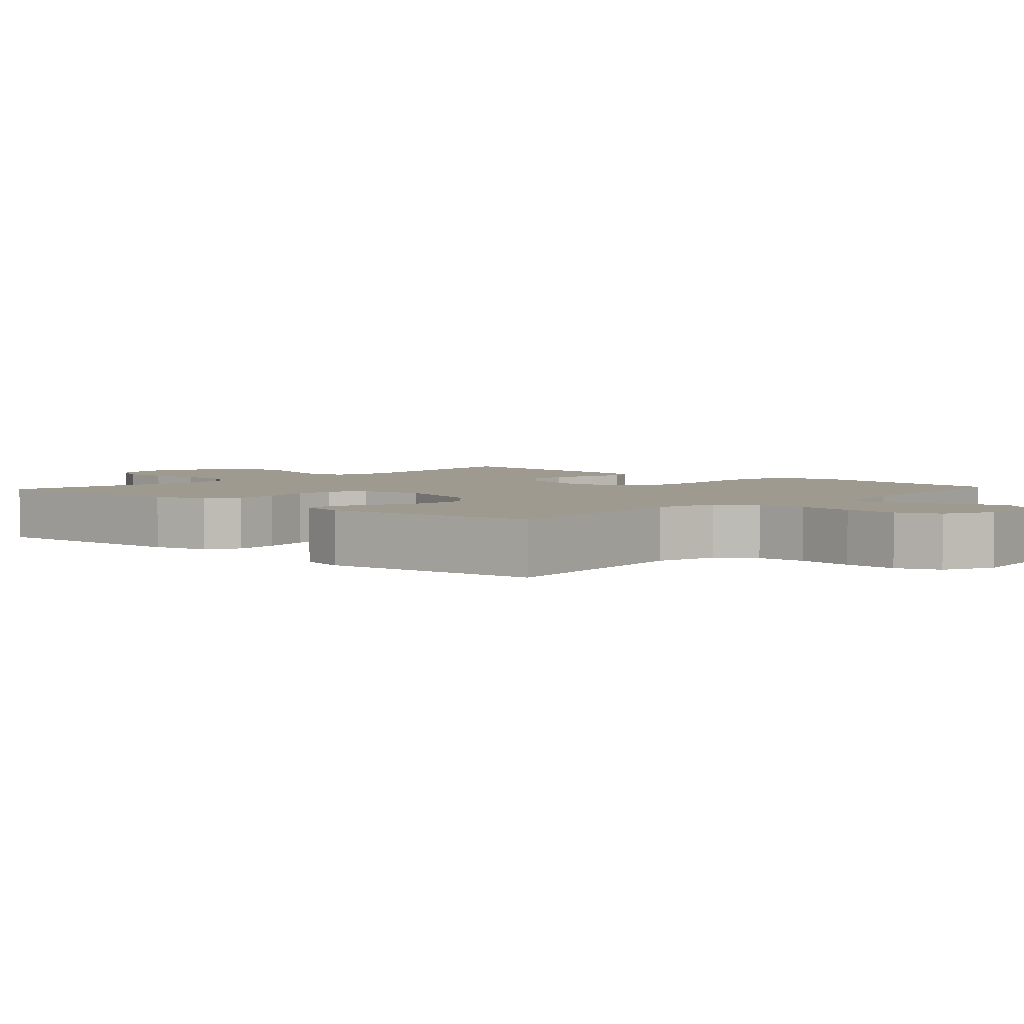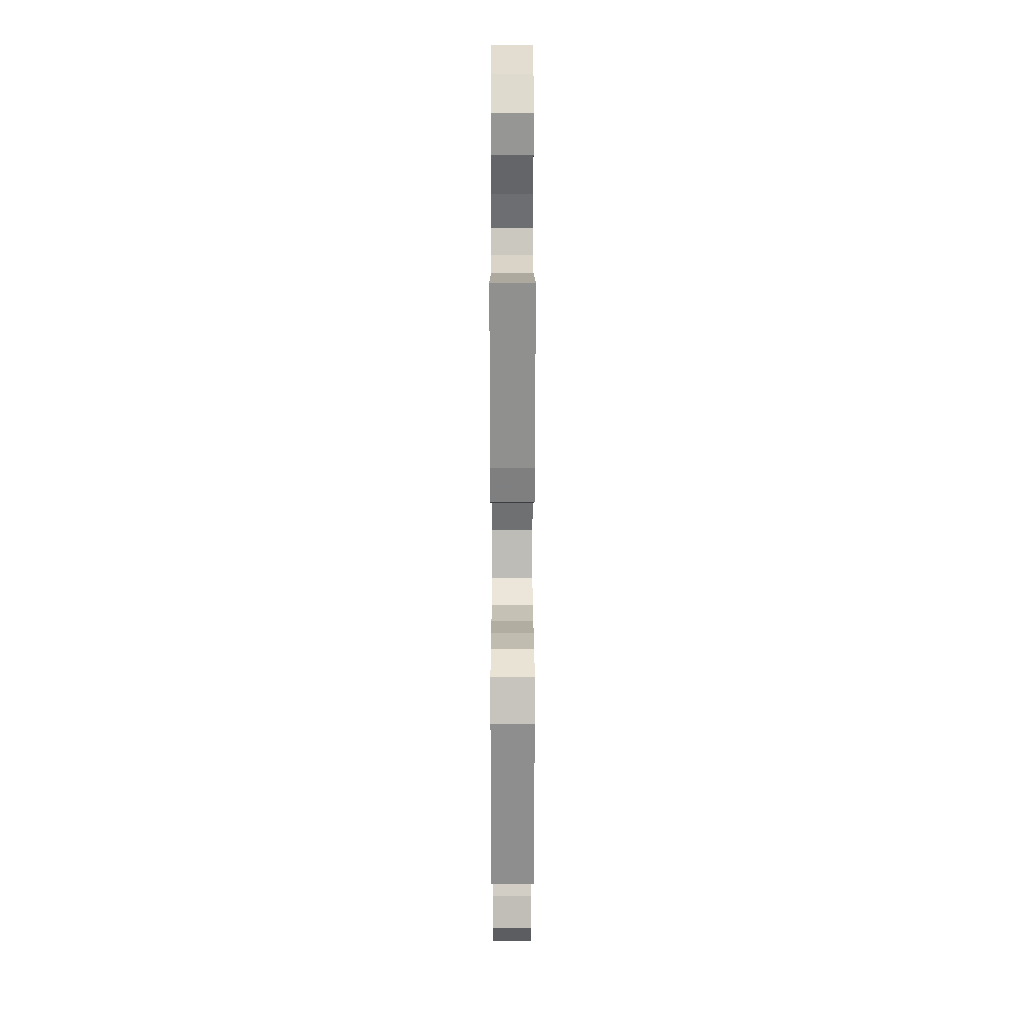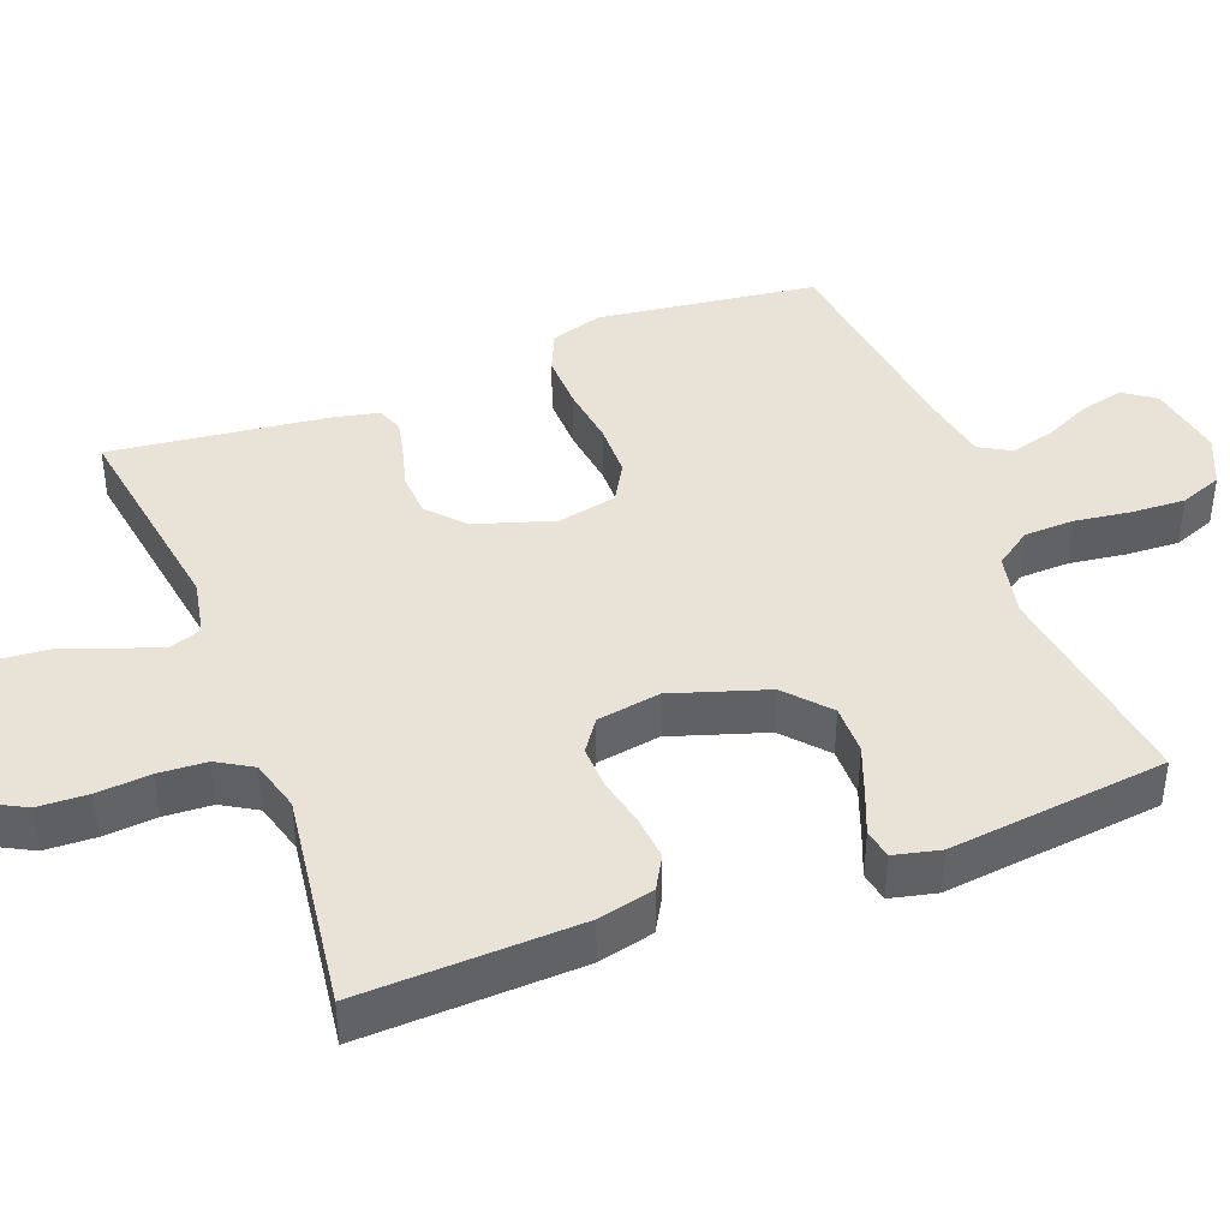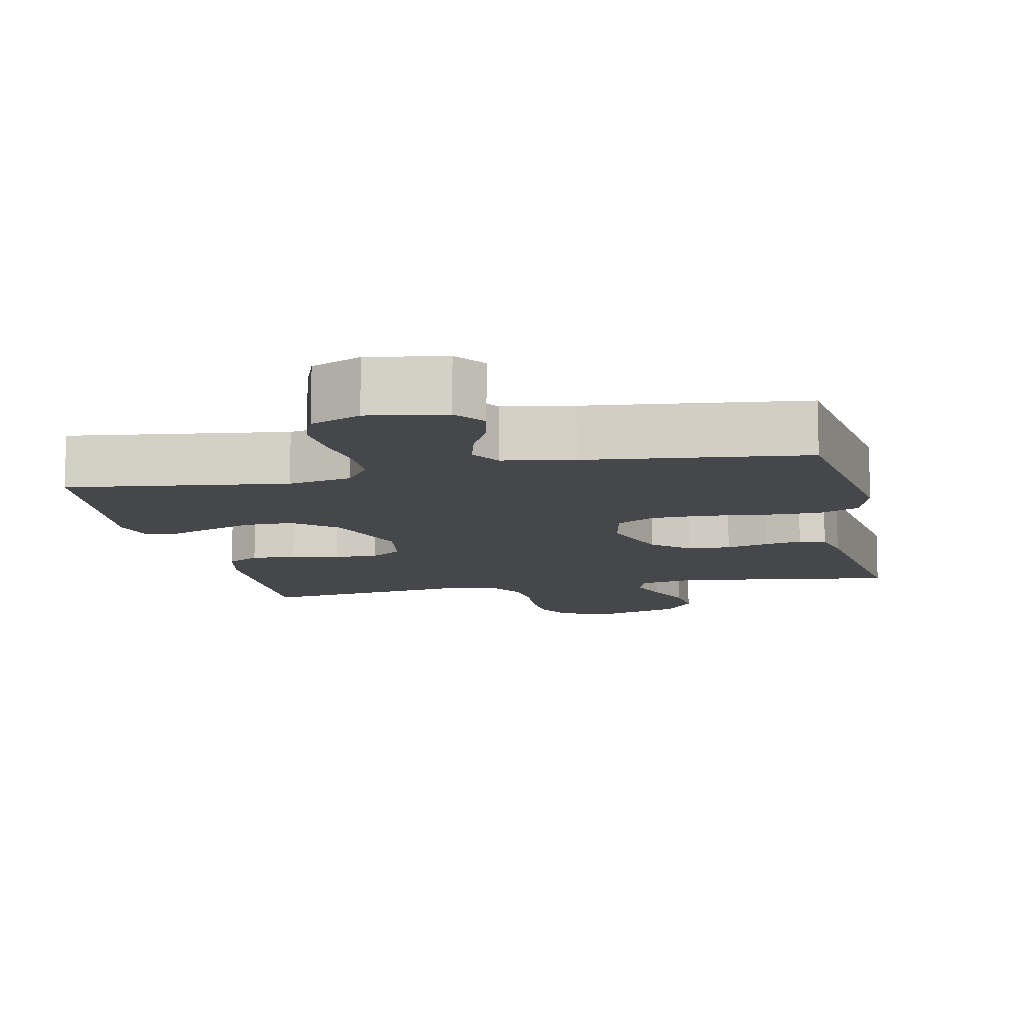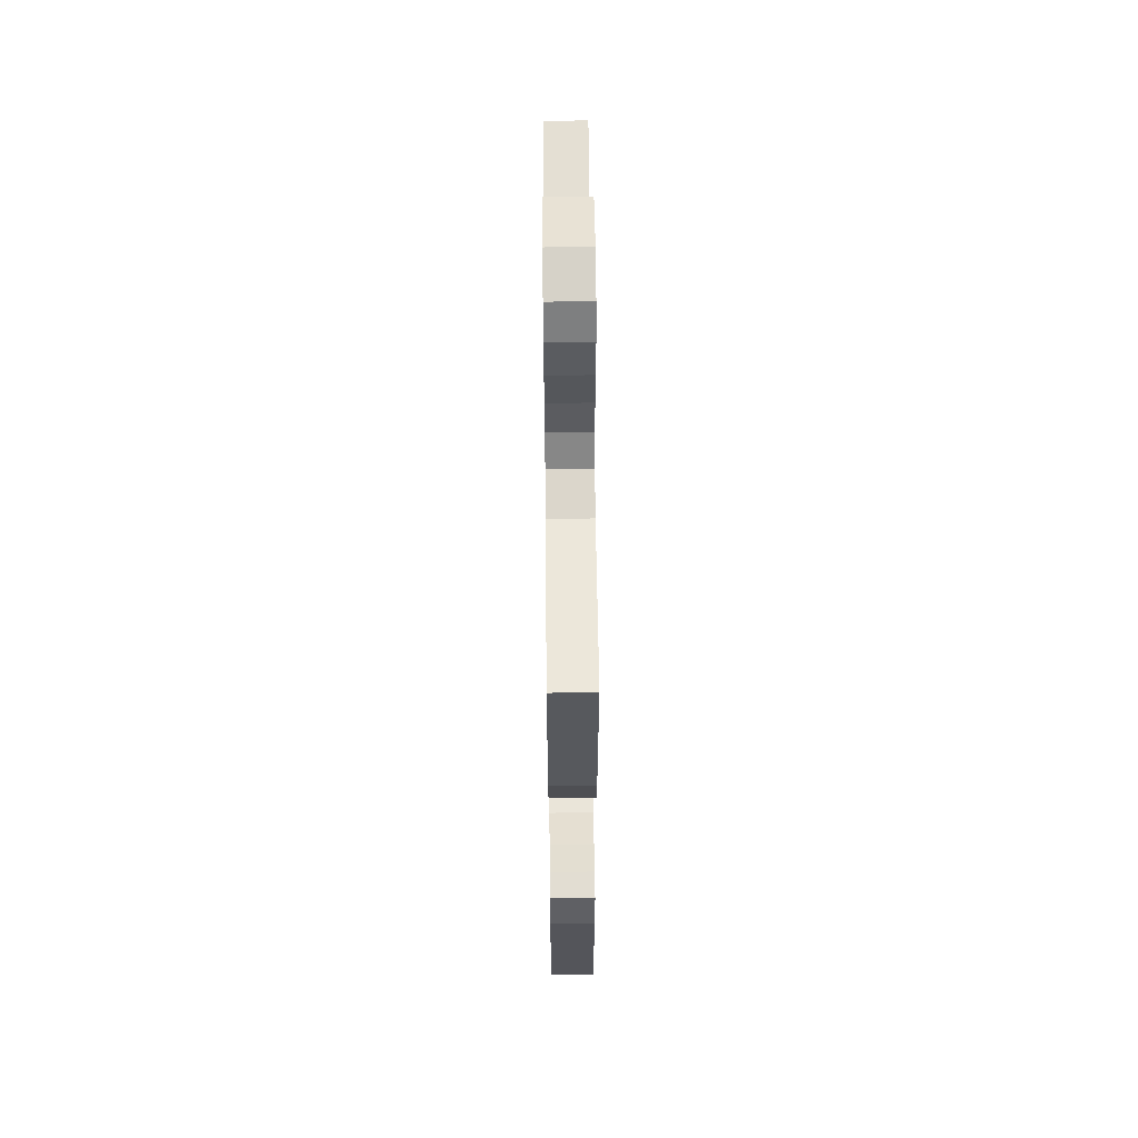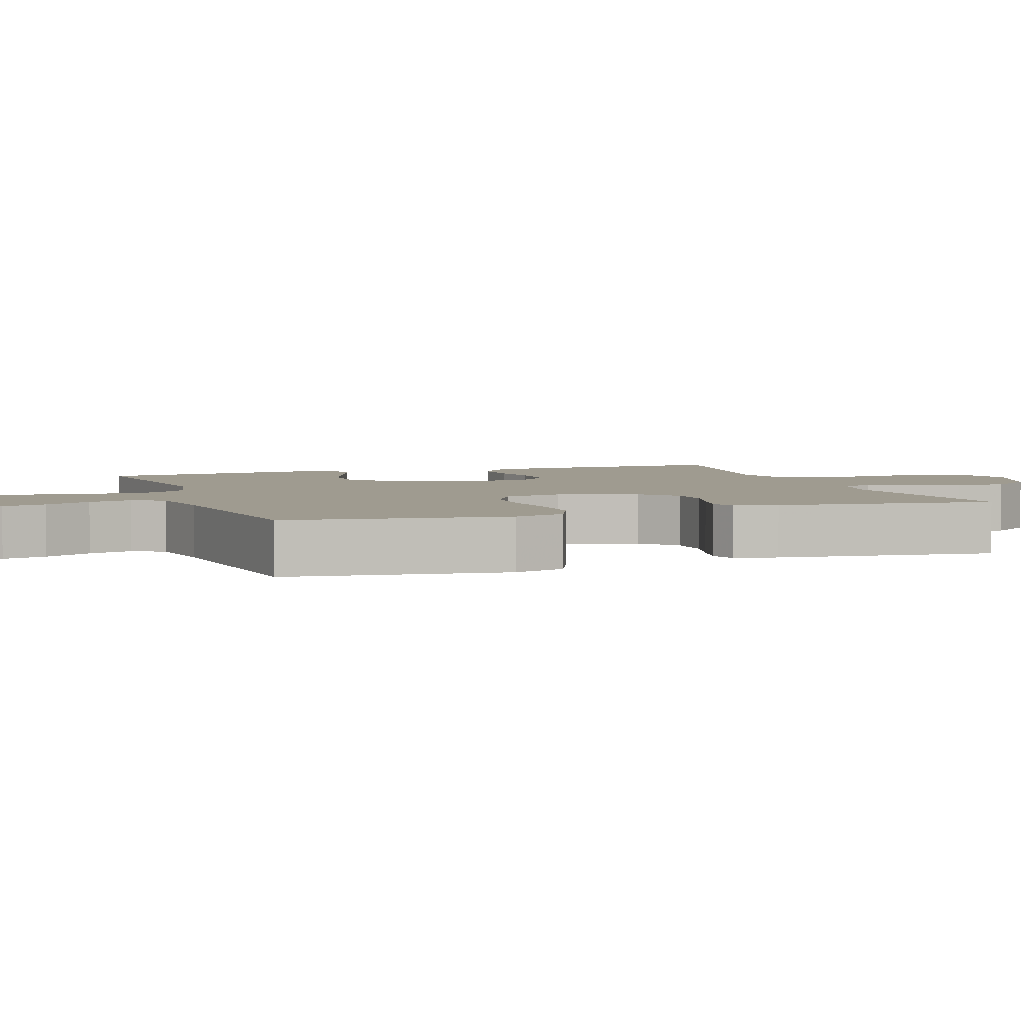
<metadata>
{"format":"obj","ext":"obj","renderer":"f3d","projection":"perspective","resolution":1024,"background":"white","views":[{"elev":3.6,"azim":132.4,"up":"+Y"},{"elev":17.2,"azim":-90.1,"up":"+Z"},{"elev":41.6,"azim":68.7,"up":"+Y"},{"elev":-10.5,"azim":-167.9,"up":"+Y"},{"elev":58.7,"azim":89.4,"up":"+Z"},{"elev":4.1,"azim":-109.5,"up":"+Y"}]}
</metadata>
<code>
v 0.5 0.07 -0.5
v 0.2 0.07 -0.461
v 0.113 0.07 -0.48
v 0.078 0.07 -0.53
v 0.076 0.07 -0.599
v 0.087 0.07 -0.676
v 0.091 0.07 -0.749
v 0.069 0.07 -0.807
v 0 0.07 -0.838
v -0.106 0.07 -0.821
v -0.137 0.07 -0.778
v -0.123 0.07 -0.718
v -0.093 0.07 -0.654
v -0.077 0.07 -0.594
v -0.102 0.07 -0.551
v -0.2 0.07 -0.534
v -0.5 0.07 -0.5
v -0.541 0.07 -0.2
v -0.519 0.07 -0.128
v -0.463 0.07 -0.103
v -0.386 0.07 -0.104
v -0.303 0.07 -0.114
v -0.228 0.07 -0.112
v -0.175 0.07 -0.081
v -0.158 0.07 0
v -0.193 0.07 0.108
v -0.243 0.07 0.152
v -0.302 0.07 0.155
v -0.36 0.07 0.139
v -0.412 0.07 0.127
v -0.448 0.07 0.14
v -0.462 0.07 0.2
v -0.5 0.07 0.5
v -0.2 0.07 0.457
v -0.122 0.07 0.473
v -0.107 0.07 0.516
v -0.127 0.07 0.576
v -0.154 0.07 0.645
v -0.16 0.07 0.713
v -0.118 0.07 0.771
v 0 0.07 0.809
v 0.071 0.07 0.784
v 0.099 0.07 0.732
v 0.102 0.07 0.663
v 0.096 0.07 0.59
v 0.1 0.07 0.524
v 0.129 0.07 0.476
v 0.2 0.07 0.457
v 0.5 0.07 0.5
v 0.49 0.07 0.2
v 0.472 0.07 0.123
v 0.427 0.07 0.097
v 0.366 0.07 0.102
v 0.3 0.07 0.116
v 0.24 0.07 0.118
v 0.196 0.07 0.087
v 0.182 0.07 0
v 0.225 0.07 -0.13
v 0.284 0.07 -0.181
v 0.352 0.07 -0.18
v 0.419 0.07 -0.154
v 0.477 0.07 -0.13
v 0.518 0.07 -0.137
v 0.533 0.07 -0.2
v 0.5 0 -0.5
v 0.2 0 -0.461
v 0.113 0 -0.48
v 0.078 0 -0.53
v 0.076 0 -0.599
v 0.087 0 -0.676
v 0.091 0 -0.749
v 0.069 0 -0.807
v 0 0 -0.838
v -0.106 0 -0.821
v -0.137 0 -0.778
v -0.123 0 -0.718
v -0.093 0 -0.654
v -0.077 0 -0.594
v -0.102 0 -0.551
v -0.2 0 -0.534
v -0.5 0 -0.5
v -0.541 0 -0.2
v -0.519 0 -0.128
v -0.463 0 -0.103
v -0.386 0 -0.104
v -0.303 0 -0.114
v -0.228 0 -0.112
v -0.175 0 -0.081
v -0.158 0 0
v -0.193 0 0.108
v -0.243 0 0.152
v -0.302 0 0.155
v -0.36 0 0.139
v -0.412 0 0.127
v -0.448 0 0.14
v -0.462 0 0.2
v -0.5 0 0.5
v -0.2 0 0.457
v -0.122 0 0.473
v -0.107 0 0.516
v -0.127 0 0.576
v -0.154 0 0.645
v -0.16 0 0.713
v -0.118 0 0.771
v 0 0 0.809
v 0.071 0 0.784
v 0.099 0 0.732
v 0.102 0 0.663
v 0.096 0 0.59
v 0.1 0 0.524
v 0.129 0 0.476
v 0.2 0 0.457
v 0.5 0 0.5
v 0.49 0 0.2
v 0.472 0 0.123
v 0.427 0 0.097
v 0.366 0 0.102
v 0.3 0 0.116
v 0.24 0 0.118
v 0.196 0 0.087
v 0.182 0 0
v 0.225 0 -0.13
v 0.284 0 -0.181
v 0.352 0 -0.18
v 0.419 0 -0.154
v 0.477 0 -0.13
v 0.518 0 -0.137
v 0.533 0 -0.2
f 61 62 63 64
f 60 61 64 1
f 59 60 1 2
f 58 59 2 3
f 57 58 3 4
f 56 57 4
f 51 52 53 54
f 51 54 55
f 48 49 50 51
f 47 48 51 55
f 46 47 55 56
f 42 43 44 45
f 42 45 46
f 41 42 46
f 37 38 39 40
f 36 37 40 41
f 35 36 41 46
f 31 32 33 34
f 31 34 35
f 28 29 30 31
f 28 31 35 46
f 19 20 21 22
f 19 22 23
f 16 17 18 19
f 15 16 19 23
f 14 15 23 24
f 10 11 12 13
f 10 13 14
f 9 10 14
f 5 6 7 8
f 4 5 8 9
f 27 28 46
f 26 27 46 56
f 25 26 56 4
f 14 24 25
f 4 9 14 25
f 128 127 126 125
f 65 128 125 124
f 66 65 124 123
f 67 66 123 122
f 68 67 122 121
f 68 121 120
f 118 117 116 115
f 119 118 115
f 115 114 113 112
f 119 115 112 111
f 120 119 111 110
f 109 108 107 106
f 110 109 106
f 110 106 105
f 104 103 102 101
f 105 104 101 100
f 110 105 100 99
f 98 97 96 95
f 99 98 95
f 95 94 93 92
f 110 99 95 92
f 86 85 84 83
f 87 86 83
f 83 82 81 80
f 87 83 80 79
f 88 87 79 78
f 77 76 75 74
f 78 77 74
f 78 74 73
f 72 71 70 69
f 73 72 69 68
f 110 92 91
f 120 110 91 90
f 68 120 90 89
f 89 88 78
f 89 78 73 68
f 1 65 66 2
f 2 66 67 3
f 3 67 68 4
f 4 68 69 5
f 5 69 70 6
f 6 70 71 7
f 7 71 72 8
f 8 72 73 9
f 9 73 74 10
f 10 74 75 11
f 11 75 76 12
f 12 76 77 13
f 13 77 78 14
f 14 78 79 15
f 15 79 80 16
f 16 80 81 17
f 17 81 82 18
f 18 82 83 19
f 19 83 84 20
f 20 84 85 21
f 21 85 86 22
f 22 86 87 23
f 23 87 88 24
f 24 88 89 25
f 25 89 90 26
f 26 90 91 27
f 27 91 92 28
f 28 92 93 29
f 29 93 94 30
f 30 94 95 31
f 31 95 96 32
f 32 96 97 33
f 33 97 98 34
f 34 98 99 35
f 35 99 100 36
f 36 100 101 37
f 37 101 102 38
f 38 102 103 39
f 39 103 104 40
f 40 104 105 41
f 41 105 106 42
f 42 106 107 43
f 43 107 108 44
f 44 108 109 45
f 45 109 110 46
f 46 110 111 47
f 47 111 112 48
f 48 112 113 49
f 49 113 114 50
f 50 114 115 51
f 51 115 116 52
f 52 116 117 53
f 53 117 118 54
f 54 118 119 55
f 55 119 120 56
f 56 120 121 57
f 57 121 122 58
f 58 122 123 59
f 59 123 124 60
f 60 124 125 61
f 61 125 126 62
f 62 126 127 63
f 63 127 128 64
f 64 128 65 1

</code>
